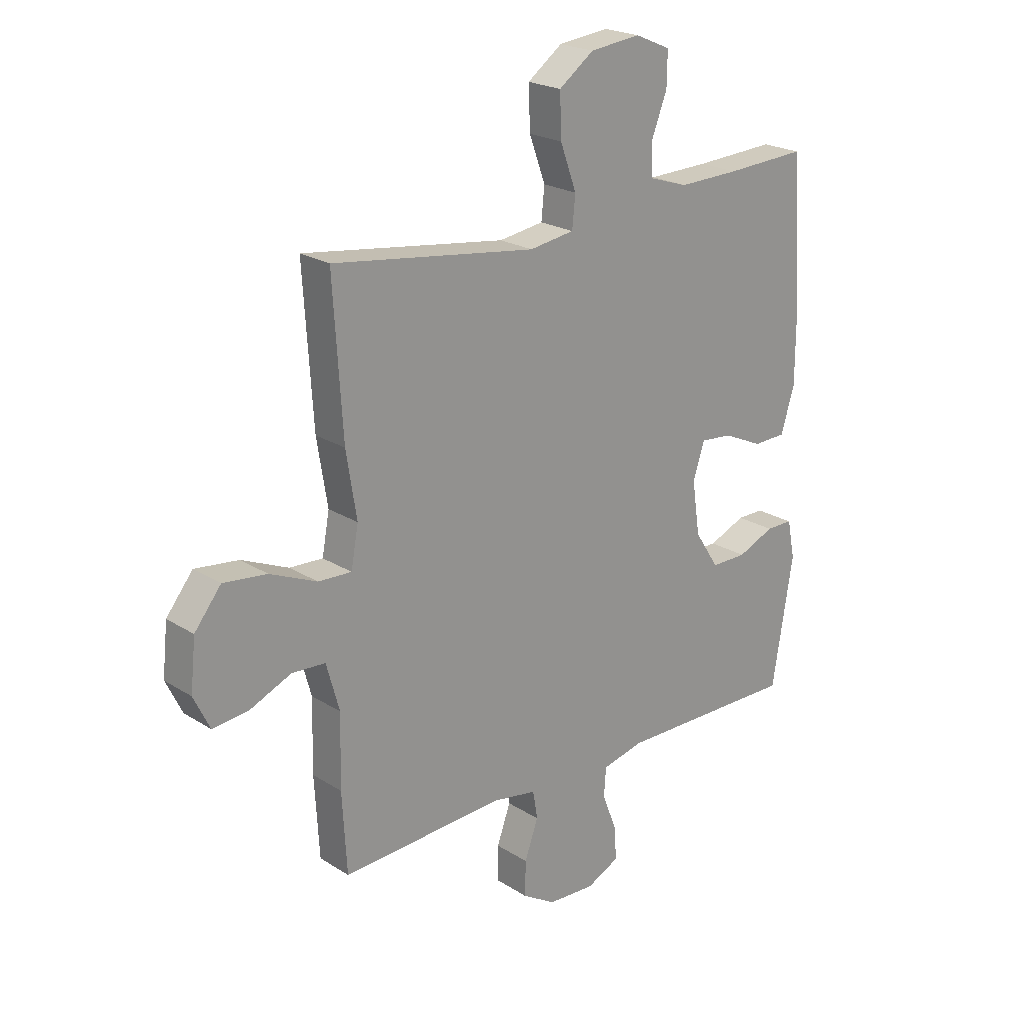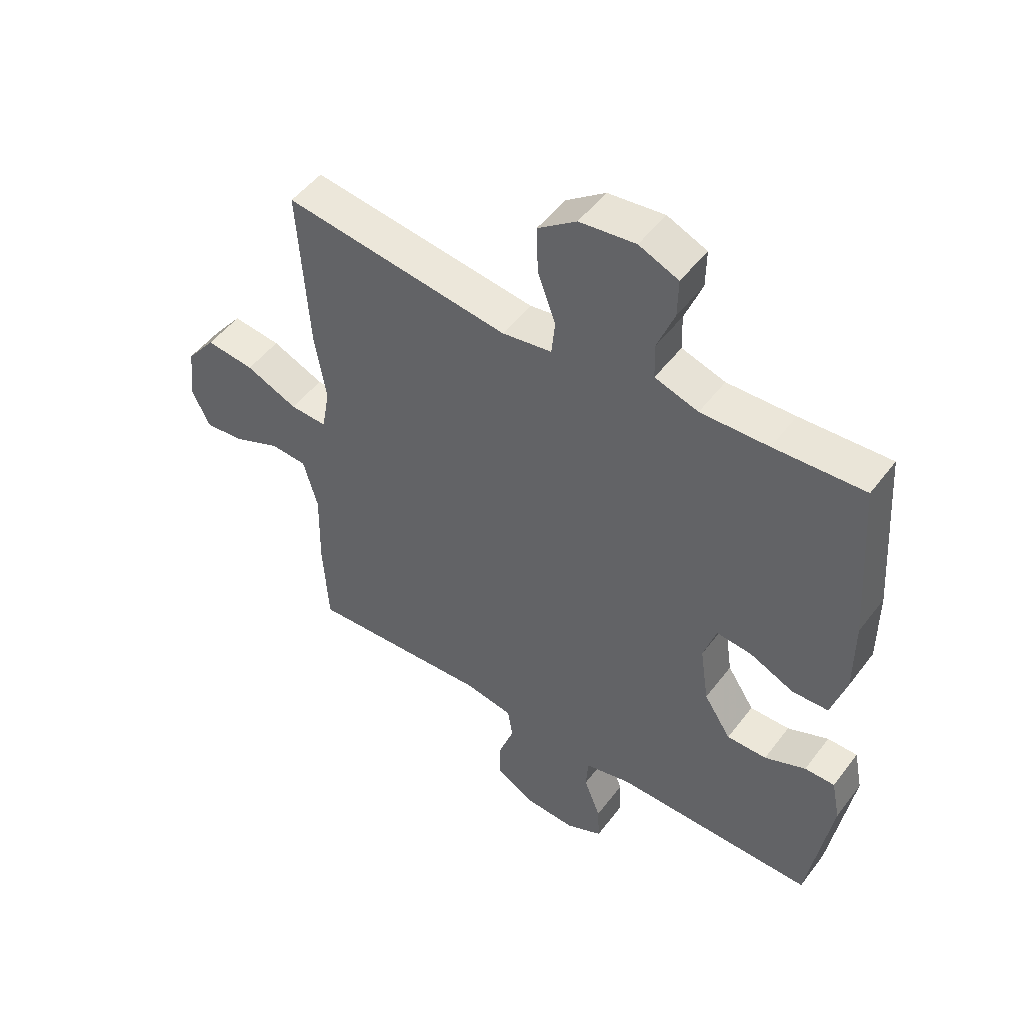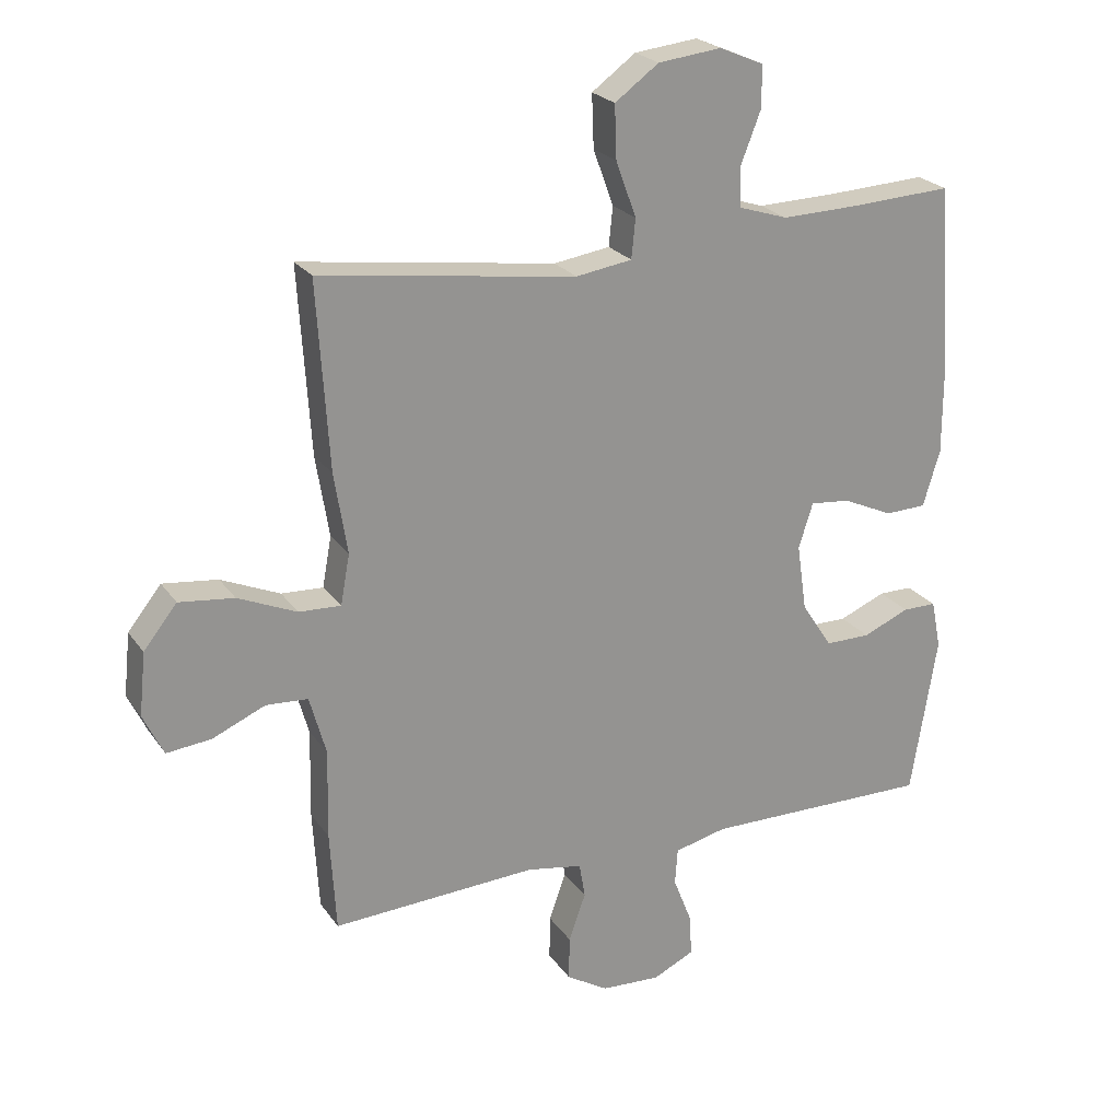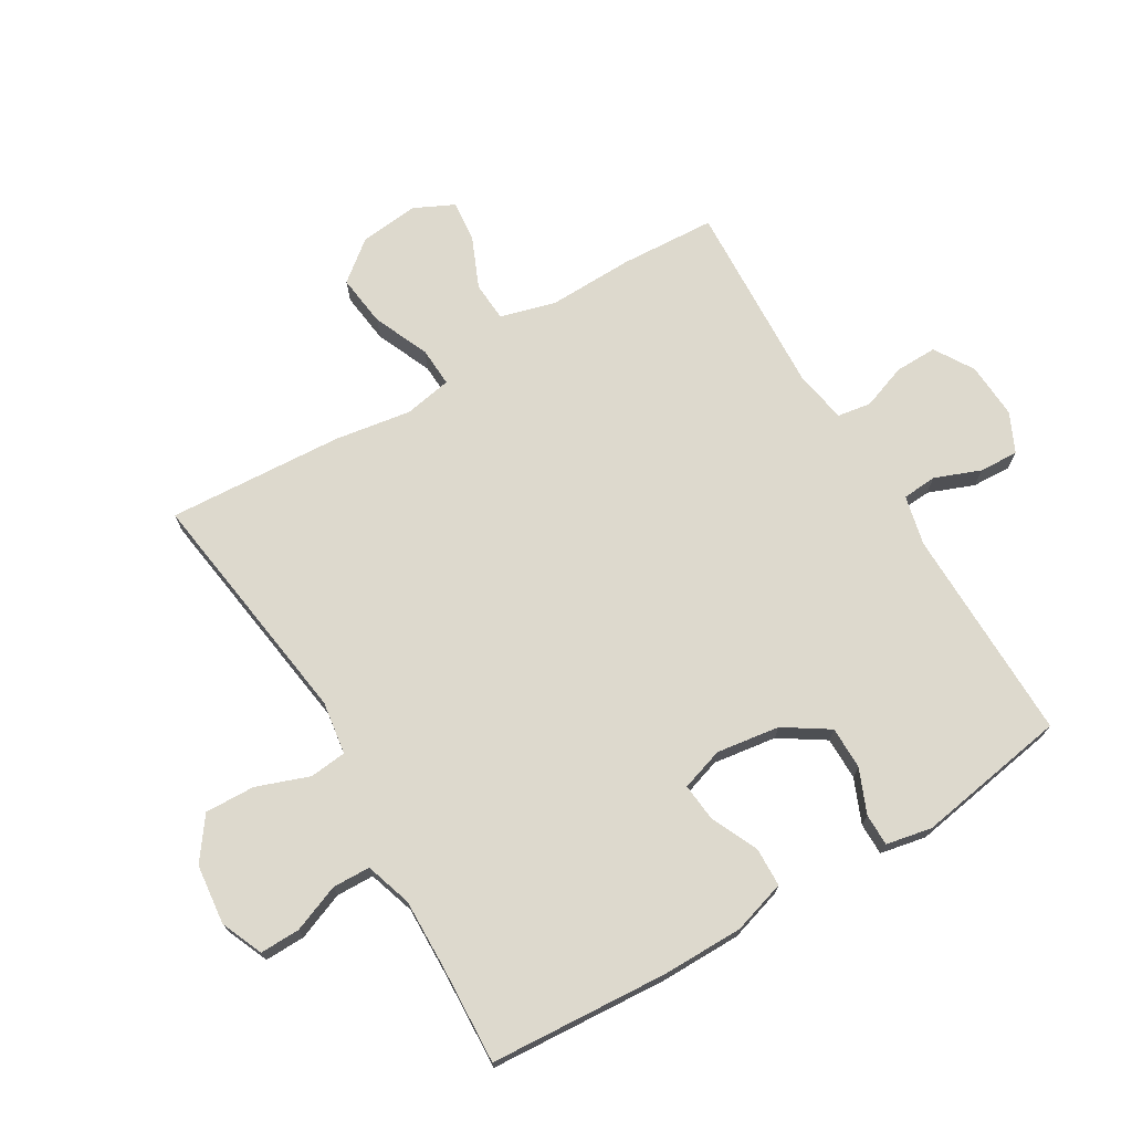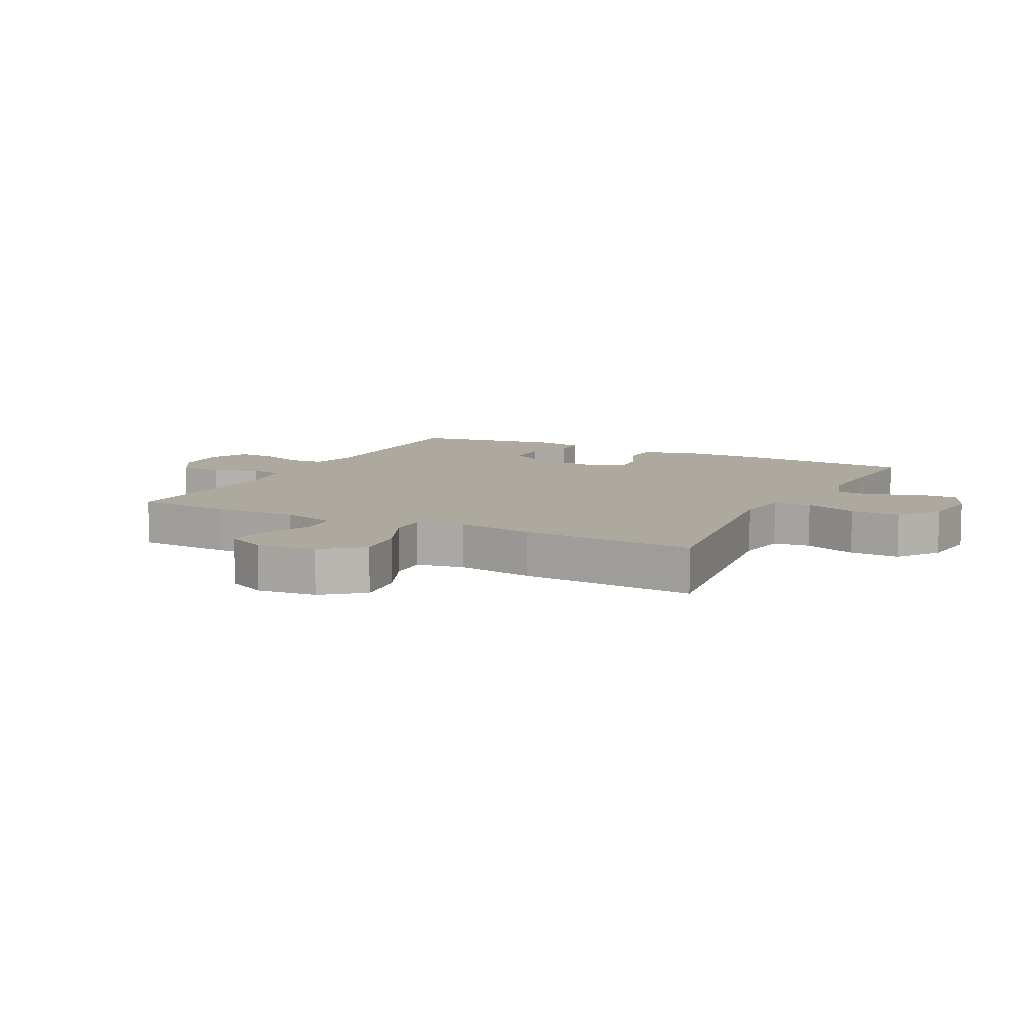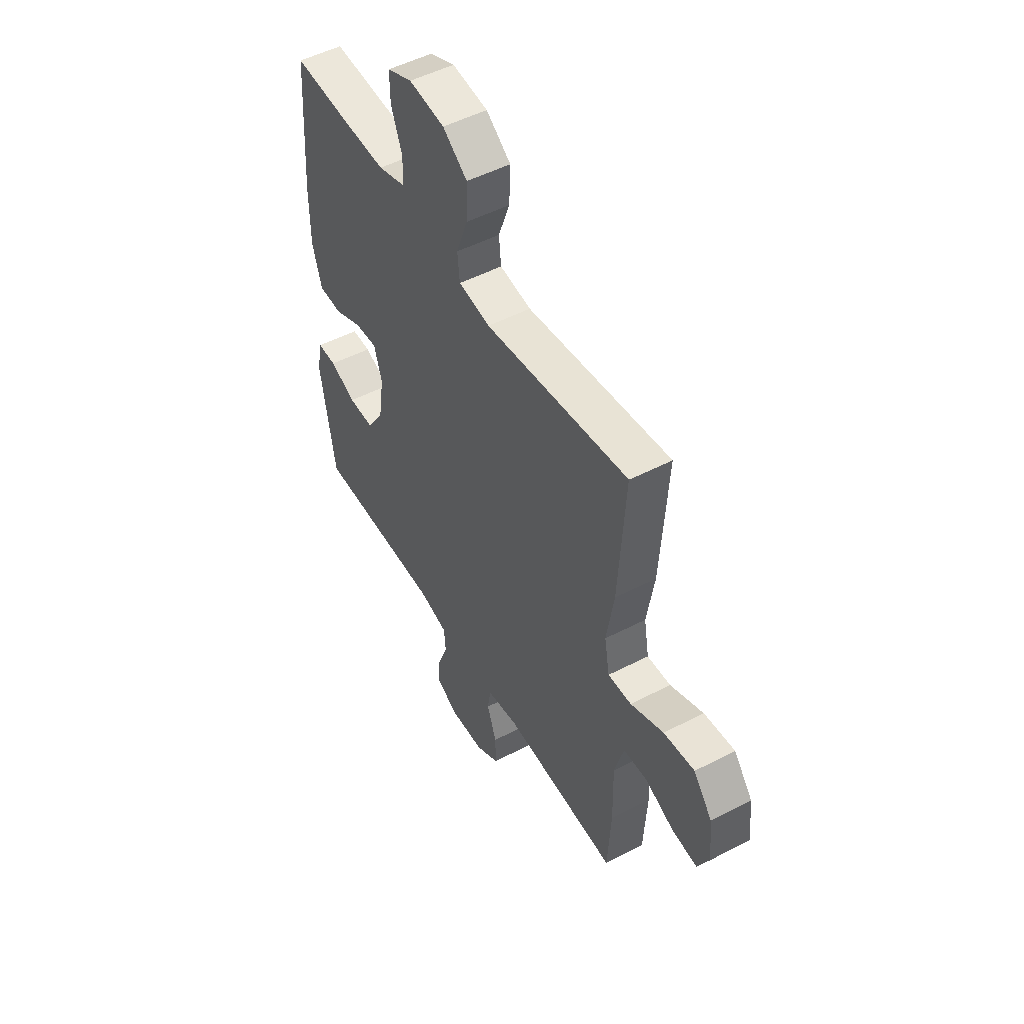
<metadata>
{"format":"obj","ext":"obj","renderer":"f3d","projection":"perspective","resolution":1024,"background":"white","views":[{"elev":22.1,"azim":-42.4,"up":"+Z"},{"elev":49.7,"azim":35.6,"up":"+Z"},{"elev":23.3,"azim":-26.0,"up":"+Z"},{"elev":72.0,"azim":59.1,"up":"+Y"},{"elev":9.0,"azim":-62.9,"up":"+Y"},{"elev":50.7,"azim":-119.6,"up":"+Z"}]}
</metadata>
<code>
v -0.5 0.07 0.5
v -0.109 0.07 0.446
v -0.023 0.07 0.459
v -0.017 0.07 0.519
v -0.048 0.07 0.604
v -0.051 0.07 0.685
v 0.016 0.07 0.734
v 0.113 0.07 0.745
v 0.181 0.07 0.716
v 0.18 0.07 0.651
v 0.15 0.07 0.574
v 0.152 0.07 0.513
v 0.227 0.07 0.489
v 0.344 0.07 0.492
v 0.5 0.07 0.5
v 0.52 0.07 0.211
v 0.52 0.07 0.08
v 0.494 0.07 -0.006
v 0.431 0.07 -0.008
v 0.354 0.07 0.027
v 0.293 0.07 0.033
v 0.271 0.07 -0.036
v 0.286 0.07 -0.138
v 0.333 0.07 -0.21
v 0.402 0.07 -0.21
v 0.473 0.07 -0.18
v 0.525 0.07 -0.18
v 0.54 0.07 -0.254
v 0.5 0.07 -0.5
v 0.151 0.07 -0.496
v 0.071 0.07 -0.515
v 0.067 0.07 -0.571
v 0.096 0.07 -0.645
v 0.099 0.07 -0.708
v 0.036 0.07 -0.738
v -0.055 0.07 -0.733
v -0.119 0.07 -0.694
v -0.118 0.07 -0.626
v -0.092 0.07 -0.553
v -0.101 0.07 -0.499
v -0.186 0.07 -0.484
v -0.5 0.07 -0.5
v -0.509 0.07 -0.346
v -0.506 0.07 -0.209
v -0.531 0.07 -0.119
v -0.595 0.07 -0.115
v -0.676 0.07 -0.15
v -0.744 0.07 -0.157
v -0.775 0.07 -0.093
v -0.765 0.07 0.003
v -0.714 0.07 0.067
v -0.63 0.07 0.057
v -0.54 0.07 0.018
v -0.476 0.07 0.015
v -0.462 0.07 0.092
v -0.482 0.07 0.216
v -0.5 0 0.5
v -0.109 0 0.446
v -0.023 0 0.459
v -0.017 0 0.519
v -0.048 0 0.604
v -0.051 0 0.685
v 0.016 0 0.734
v 0.113 0 0.745
v 0.181 0 0.716
v 0.18 0 0.651
v 0.15 0 0.574
v 0.152 0 0.513
v 0.227 0 0.489
v 0.344 0 0.492
v 0.5 0 0.5
v 0.52 0 0.211
v 0.52 0 0.08
v 0.494 0 -0.006
v 0.431 0 -0.008
v 0.354 0 0.027
v 0.293 0 0.033
v 0.271 0 -0.036
v 0.286 0 -0.138
v 0.333 0 -0.21
v 0.402 0 -0.21
v 0.473 0 -0.18
v 0.525 0 -0.18
v 0.54 0 -0.254
v 0.5 0 -0.5
v 0.151 0 -0.496
v 0.071 0 -0.515
v 0.067 0 -0.571
v 0.096 0 -0.645
v 0.099 0 -0.708
v 0.036 0 -0.738
v -0.055 0 -0.733
v -0.119 0 -0.694
v -0.118 0 -0.626
v -0.092 0 -0.553
v -0.101 0 -0.499
v -0.186 0 -0.484
v -0.5 0 -0.5
v -0.509 0 -0.346
v -0.506 0 -0.209
v -0.531 0 -0.119
v -0.595 0 -0.115
v -0.676 0 -0.15
v -0.744 0 -0.157
v -0.775 0 -0.093
v -0.765 0 0.003
v -0.714 0 0.067
v -0.63 0 0.057
v -0.54 0 0.018
v -0.476 0 0.015
v -0.462 0 0.092
v -0.482 0 0.216
f 55 56 1 2
f 54 55 2 3
f 50 51 52 53
f 50 53 54
f 49 50 54
f 46 47 48 49
f 45 46 49 54
f 44 45 54 3
f 41 42 43 44
f 40 41 44 3
f 36 37 38 39
f 32 33 34 35
f 31 32 35 36
f 27 28 29 30
f 25 26 27 30
f 24 25 30 31
f 23 24 31
f 22 23 31 36
f 17 18 19 20
f 17 20 21
f 14 15 16 17
f 13 14 17 21
f 12 13 21 22
f 8 9 10 11
f 8 11 12
f 7 8 12
f 4 5 6 7
f 22 36 39 40
f 7 12 22 40
f 3 4 7 40
f 58 57 112 111
f 59 58 111 110
f 109 108 107 106
f 110 109 106
f 110 106 105
f 105 104 103 102
f 110 105 102 101
f 59 110 101 100
f 100 99 98 97
f 59 100 97 96
f 95 94 93 92
f 91 90 89 88
f 92 91 88 87
f 86 85 84 83
f 86 83 82 81
f 87 86 81 80
f 87 80 79
f 92 87 79 78
f 76 75 74 73
f 77 76 73
f 73 72 71 70
f 77 73 70 69
f 78 77 69 68
f 67 66 65 64
f 68 67 64
f 68 64 63
f 63 62 61 60
f 96 95 92 78
f 96 78 68 63
f 96 63 60 59
f 1 57 58 2
f 2 58 59 3
f 3 59 60 4
f 4 60 61 5
f 5 61 62 6
f 6 62 63 7
f 7 63 64 8
f 8 64 65 9
f 9 65 66 10
f 10 66 67 11
f 11 67 68 12
f 12 68 69 13
f 13 69 70 14
f 14 70 71 15
f 15 71 72 16
f 16 72 73 17
f 17 73 74 18
f 18 74 75 19
f 19 75 76 20
f 20 76 77 21
f 21 77 78 22
f 22 78 79 23
f 23 79 80 24
f 24 80 81 25
f 25 81 82 26
f 26 82 83 27
f 27 83 84 28
f 28 84 85 29
f 29 85 86 30
f 30 86 87 31
f 31 87 88 32
f 32 88 89 33
f 33 89 90 34
f 34 90 91 35
f 35 91 92 36
f 36 92 93 37
f 37 93 94 38
f 38 94 95 39
f 39 95 96 40
f 40 96 97 41
f 41 97 98 42
f 42 98 99 43
f 43 99 100 44
f 44 100 101 45
f 45 101 102 46
f 46 102 103 47
f 47 103 104 48
f 48 104 105 49
f 49 105 106 50
f 50 106 107 51
f 51 107 108 52
f 52 108 109 53
f 53 109 110 54
f 54 110 111 55
f 55 111 112 56
f 56 112 57 1

</code>
